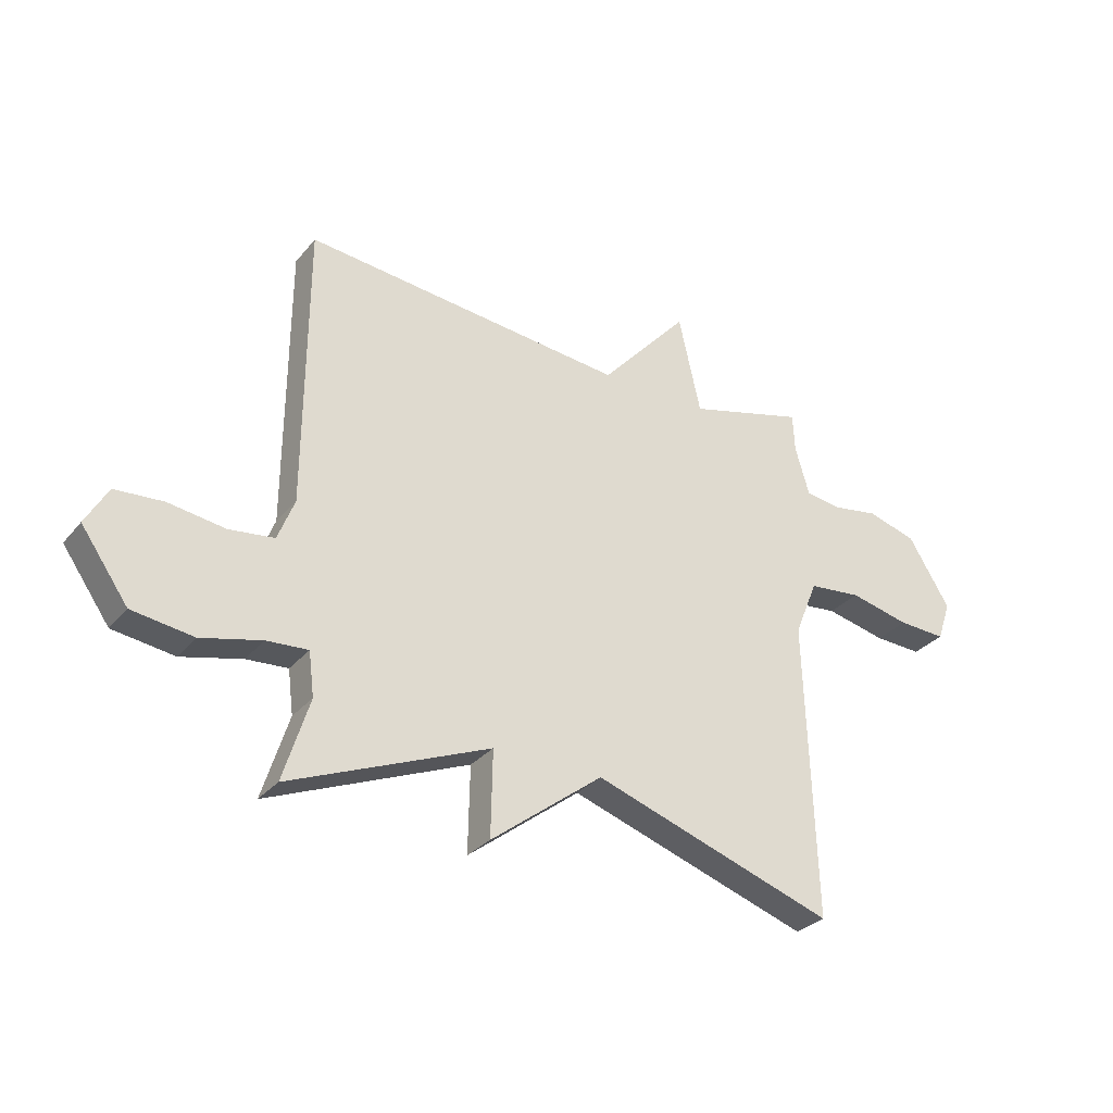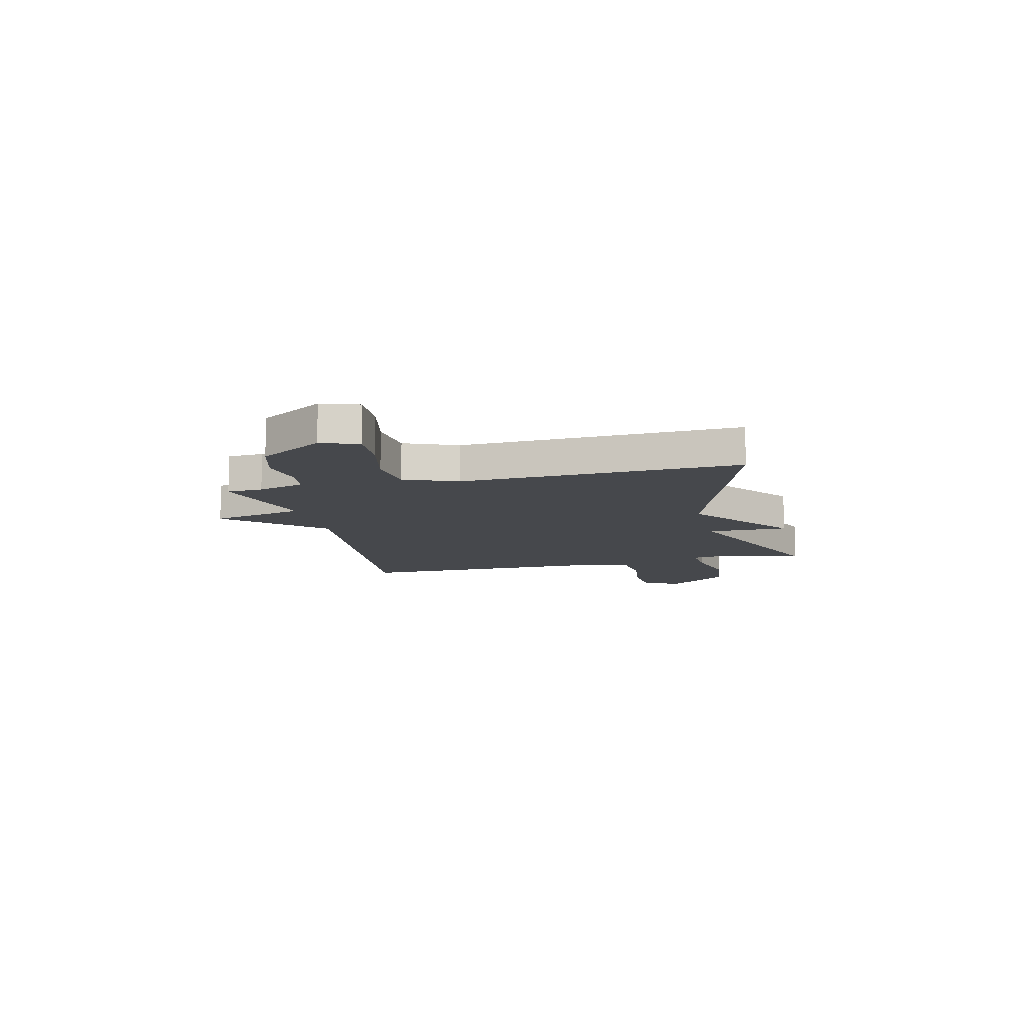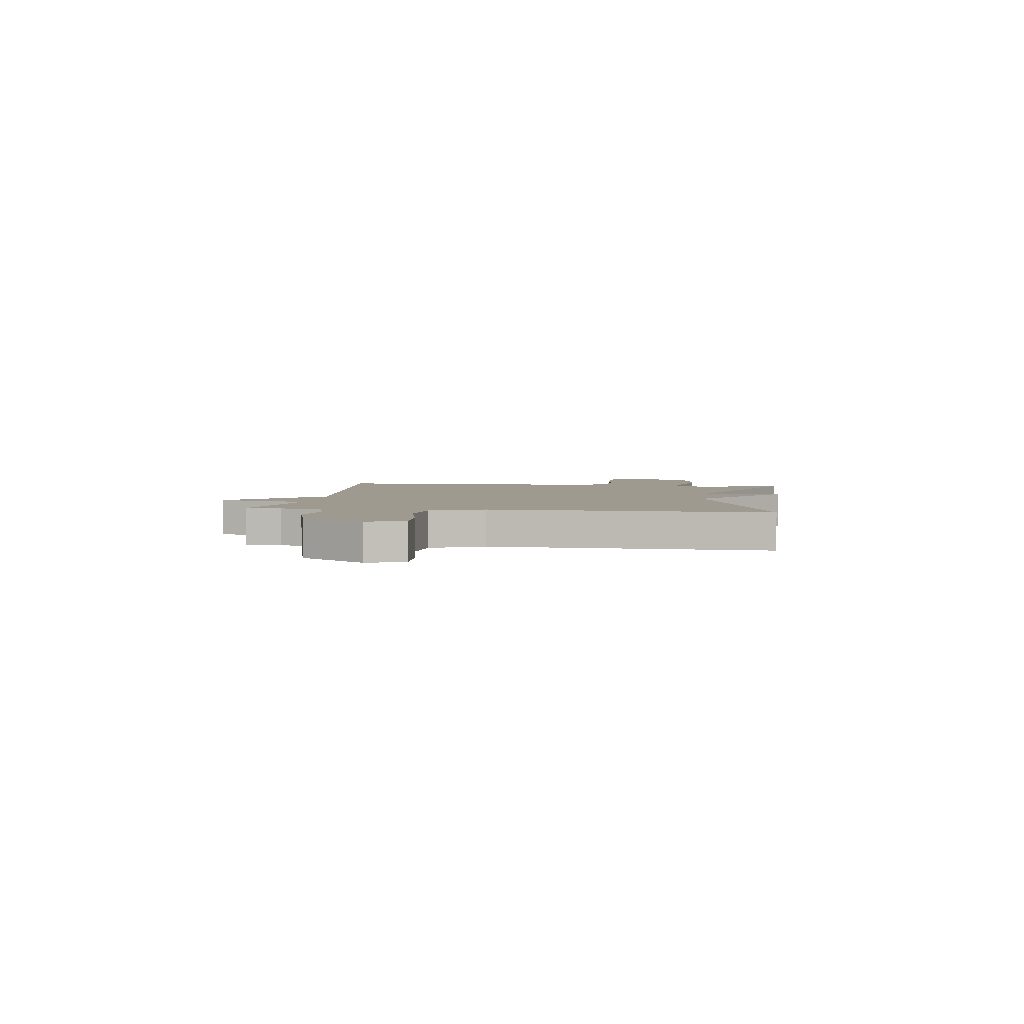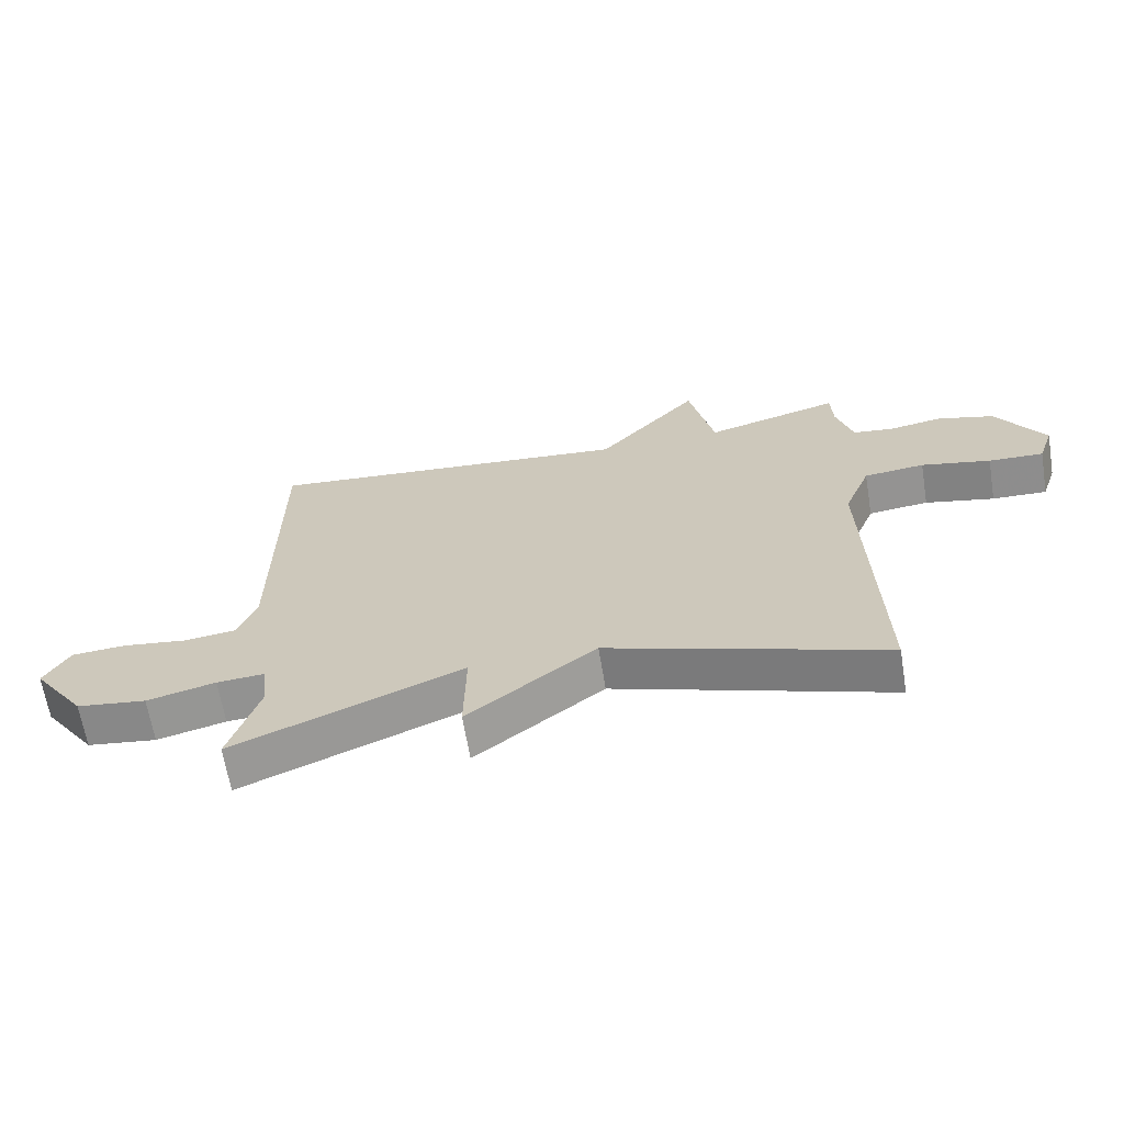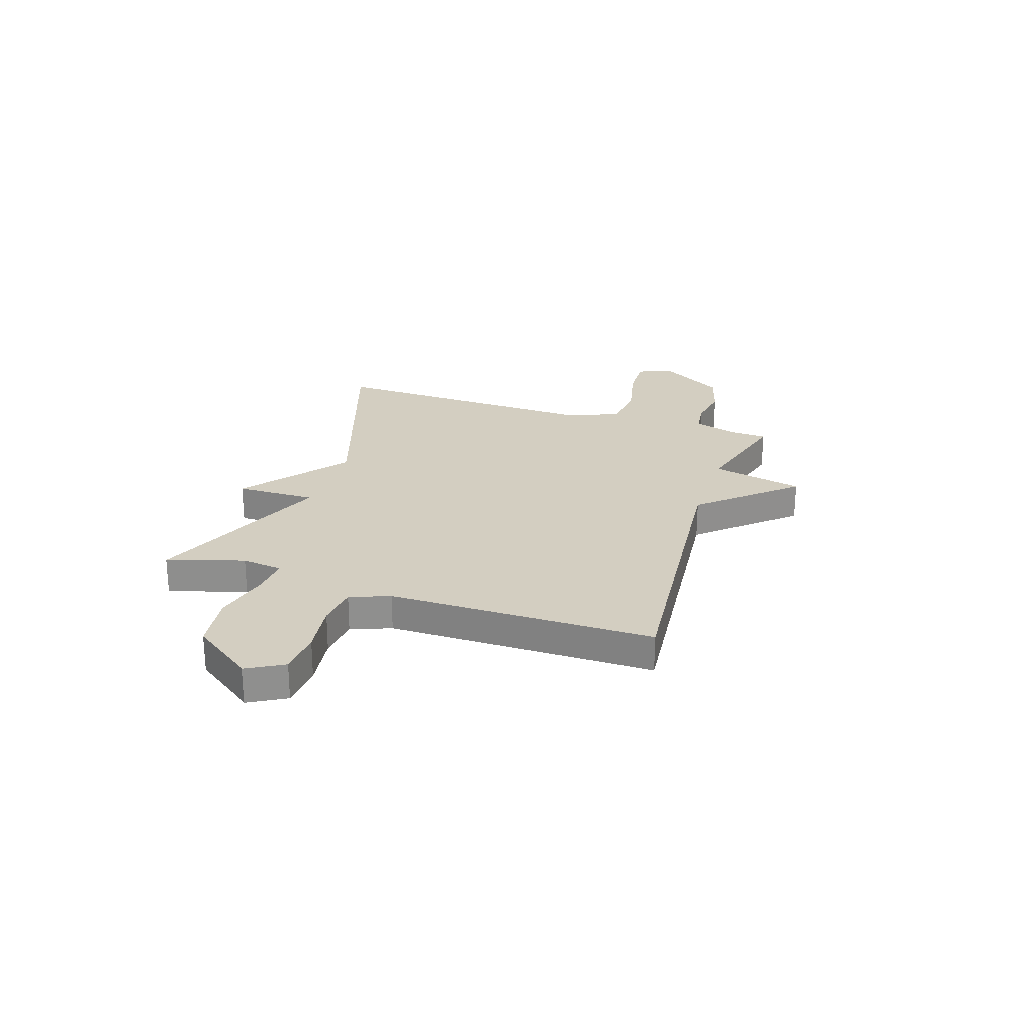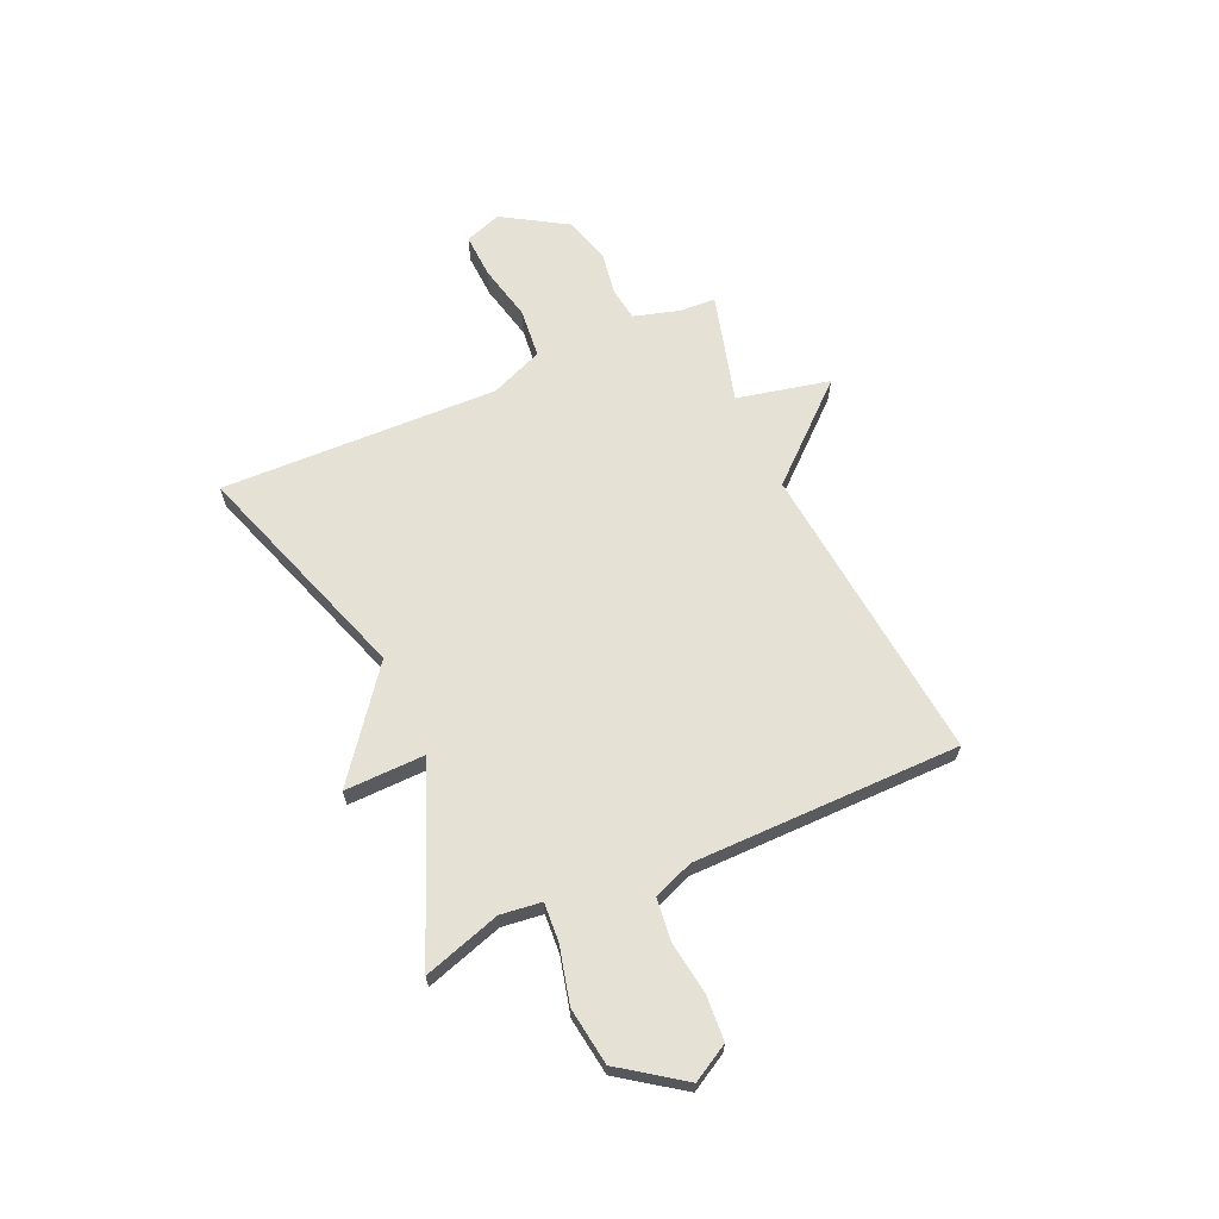
<metadata>
{"format":"obj","ext":"obj","renderer":"f3d","projection":"perspective","resolution":1024,"background":"white","views":[{"elev":-30.6,"azim":-32.1,"up":"+Z"},{"elev":-11.2,"azim":103.7,"up":"+Y"},{"elev":3.6,"azim":97.8,"up":"+Y"},{"elev":-65.4,"azim":9.4,"up":"+Z"},{"elev":25.1,"azim":-71.6,"up":"+Y"},{"elev":65.0,"azim":-114.1,"up":"+Y"}]}
</metadata>
<code>
v 0.5 0.07 -0.5
v 0.062 0.07 -0.352
v -0.141 0.07 -0.508
v -0.138 0.07 -0.352
v -0.5 0.07 -0.5
v -0.453 0.07 -0.35
v -0.463 0.07 -0.271
v -0.538 0.07 -0.276
v -0.647 0.07 -0.303
v -0.758 0.07 -0.287
v -0.843 0.07 -0.167
v -0.803 0.07 -0.096
v -0.716 0.07 -0.09
v -0.614 0.07 -0.105
v -0.532 0.07 -0.095
v -0.502 0.07 -0.018
v -0.5 0.07 0.5
v 0.087 0.07 0.442
v 0.247 0.07 0.622
v 0.287 0.07 0.442
v 0.5 0.07 0.5
v 0.503 0.07 0.431
v 0.529 0.07 0.341
v 0.593 0.07 0.332
v 0.678 0.07 0.346
v 0.768 0.07 0.32
v 0.844 0.07 0.196
v 0.819 0.07 0.124
v 0.732 0.07 0.128
v 0.622 0.07 0.153
v 0.526 0.07 0.143
v 0.484 0.07 0.04
v 0.5 0 -0.5
v 0.062 0 -0.352
v -0.141 0 -0.508
v -0.138 0 -0.352
v -0.5 0 -0.5
v -0.453 0 -0.35
v -0.463 0 -0.271
v -0.538 0 -0.276
v -0.647 0 -0.303
v -0.758 0 -0.287
v -0.843 0 -0.167
v -0.803 0 -0.096
v -0.716 0 -0.09
v -0.614 0 -0.105
v -0.532 0 -0.095
v -0.502 0 -0.018
v -0.5 0 0.5
v 0.087 0 0.442
v 0.247 0 0.622
v 0.287 0 0.442
v 0.5 0 0.5
v 0.503 0 0.431
v 0.529 0 0.341
v 0.593 0 0.332
v 0.678 0 0.346
v 0.768 0 0.32
v 0.844 0 0.196
v 0.819 0 0.124
v 0.732 0 0.128
v 0.622 0 0.153
v 0.526 0 0.143
v 0.484 0 0.04
f 28 29 30
f 27 28 30
f 26 27 30
f 25 26 30
f 24 25 30
f 23 24 30 31
f 22 23 31 32
f 20 21 22 32
f 18 19 20
f 16 17 18
f 32 1 2
f 20 32 2
f 18 20 2
f 16 18 2
f 15 16 2
f 12 13 14
f 11 12 14
f 10 11 14
f 9 10 14
f 8 9 14
f 7 8 14 15
f 4 5 6
f 4 6 7
f 2 3 4
f 2 4 7 15
f 62 61 60
f 62 60 59
f 62 59 58
f 62 58 57
f 62 57 56
f 63 62 56 55
f 64 63 55 54
f 64 54 53 52
f 52 51 50
f 50 49 48
f 34 33 64
f 34 64 52
f 34 52 50
f 34 50 48
f 34 48 47
f 46 45 44
f 46 44 43
f 46 43 42
f 46 42 41
f 46 41 40
f 47 46 40 39
f 38 37 36
f 39 38 36
f 36 35 34
f 47 39 36 34
f 1 33 34 2
f 2 34 35 3
f 3 35 36 4
f 4 36 37 5
f 5 37 38 6
f 6 38 39 7
f 7 39 40 8
f 8 40 41 9
f 9 41 42 10
f 10 42 43 11
f 11 43 44 12
f 12 44 45 13
f 13 45 46 14
f 14 46 47 15
f 15 47 48 16
f 16 48 49 17
f 17 49 50 18
f 18 50 51 19
f 19 51 52 20
f 20 52 53 21
f 21 53 54 22
f 22 54 55 23
f 23 55 56 24
f 24 56 57 25
f 25 57 58 26
f 26 58 59 27
f 27 59 60 28
f 28 60 61 29
f 29 61 62 30
f 30 62 63 31
f 31 63 64 32
f 32 64 33 1

</code>
